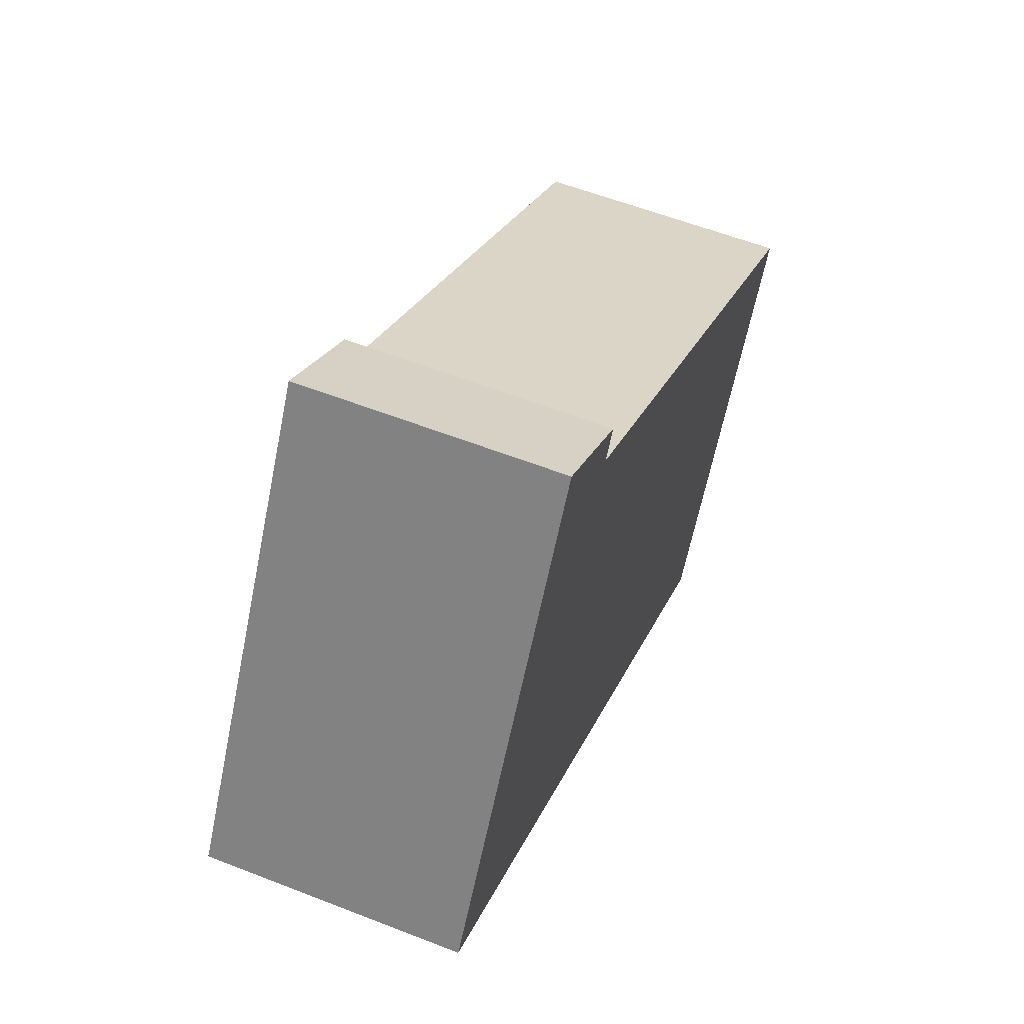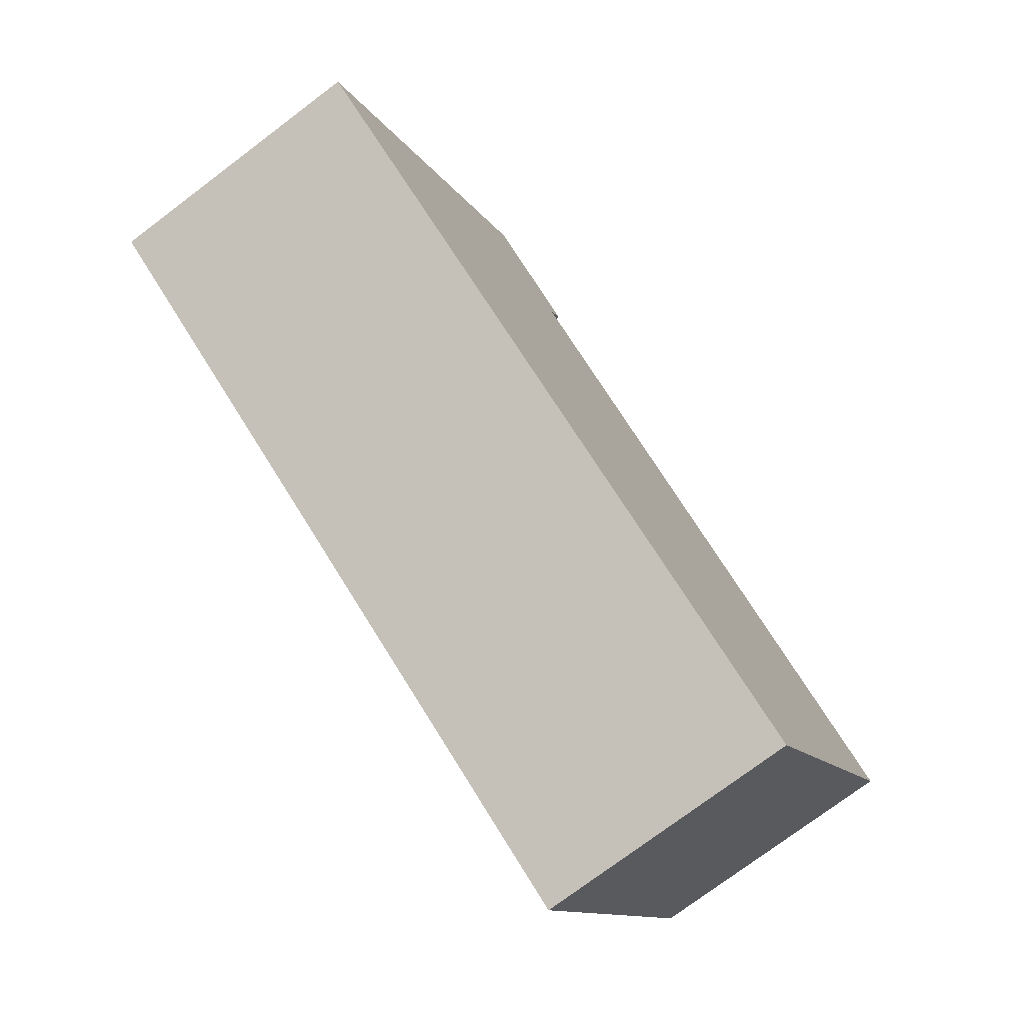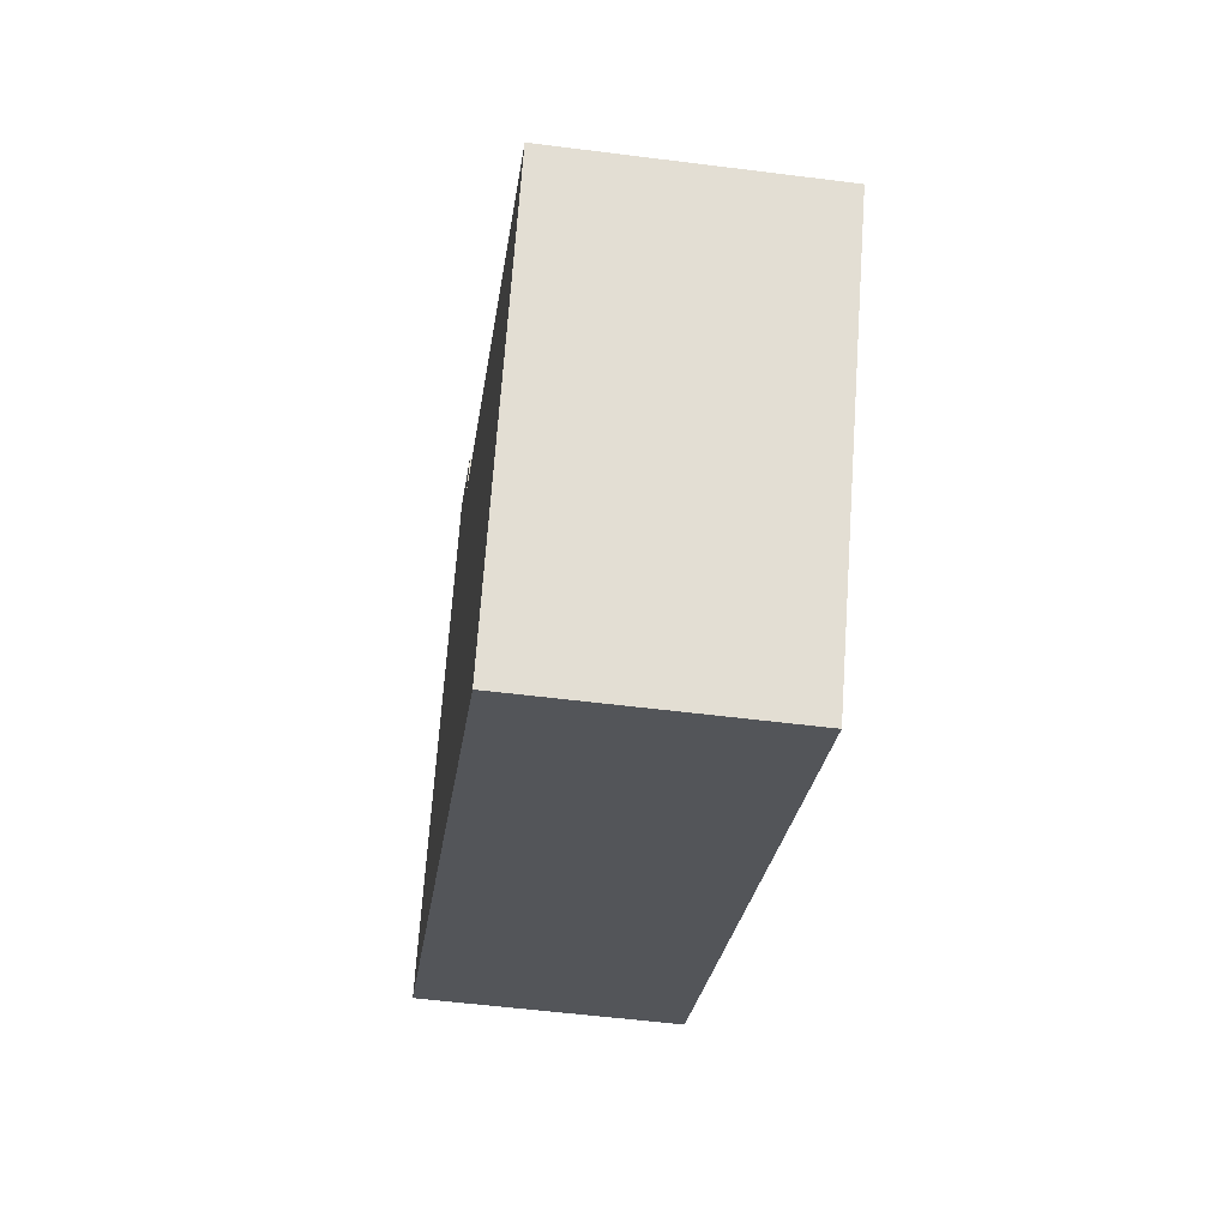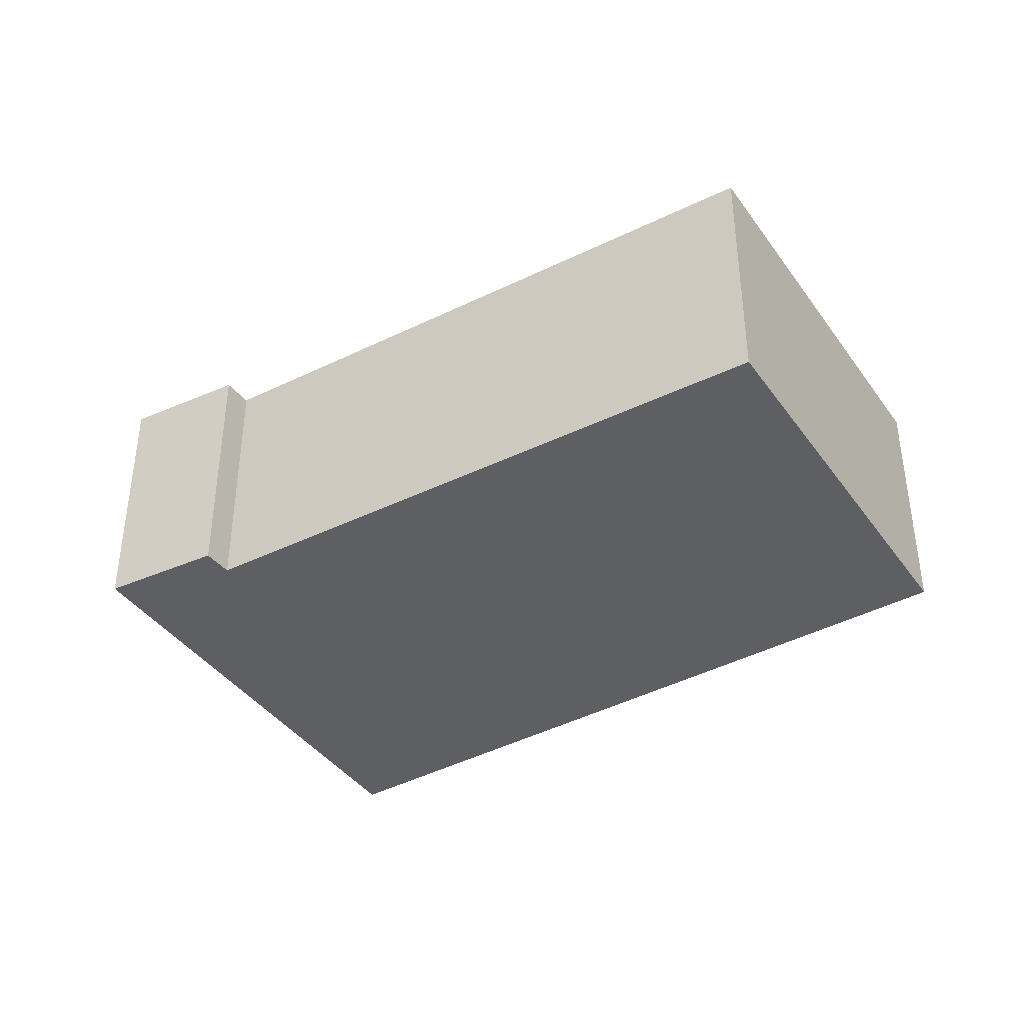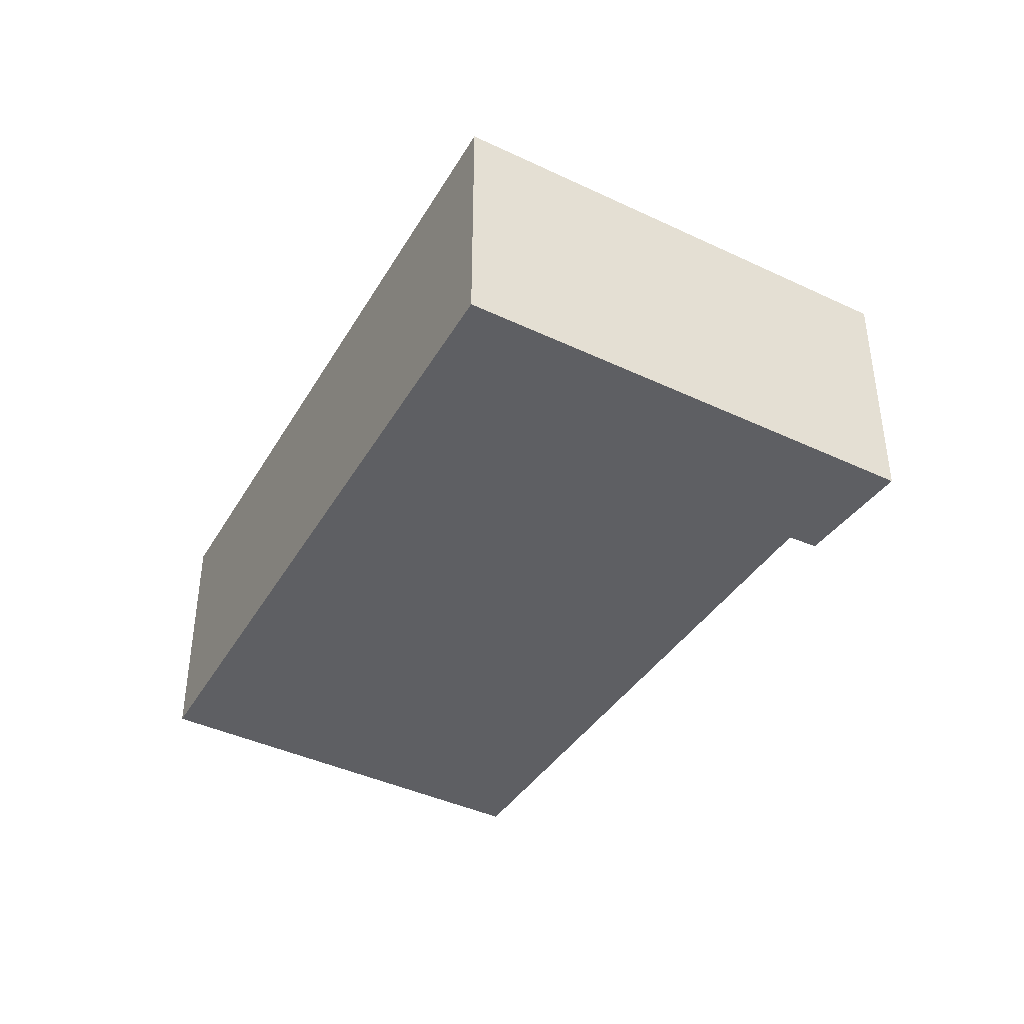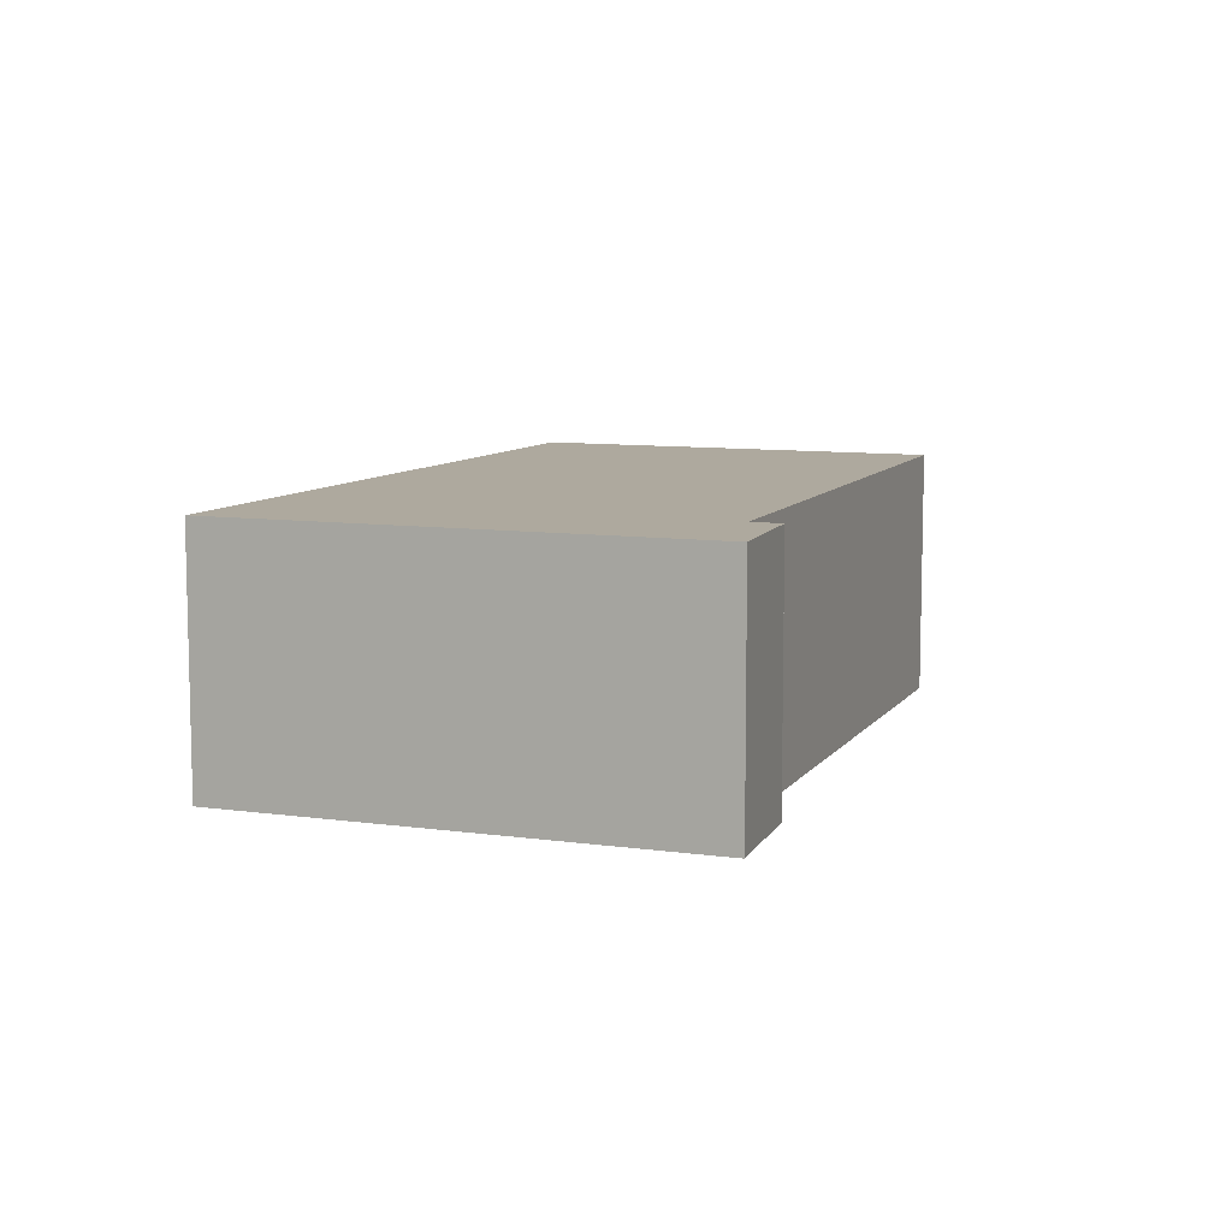
<metadata>
{"format":"obj","ext":"obj","renderer":"f3d","projection":"perspective","resolution":1024,"background":"white","views":[{"elev":57.8,"azim":-67.9,"up":"+Z"},{"elev":-75.2,"azim":-53.0,"up":"+Z"},{"elev":-53.1,"azim":82.2,"up":"+Z"},{"elev":-39.8,"azim":62.8,"up":"+Y"},{"elev":-41.4,"azim":-88.7,"up":"+Y"},{"elev":9.1,"azim":-38.1,"up":"+Y"}]}
</metadata>
<code>
v  0 2.187 1.339e-16
v  7.638 2.187 -0.017
v  5.726 2.187 -3.199
v  2.993 2.187 2.843
v  2.237 2.187 3.694
v  3.124 2.187 3.083
v  3.124 -1.888e-16 3.083
v  2.993 -1.741e-16 2.843
v  7.638 1.041e-18 -0.017
v  5.726 1.959e-16 -3.199
v  2.237 -2.262e-16 3.694
v  0 0 0
g defaultobject
f 1 2 3
f 2 1 4
f 4 1 5
f 4 5 6
f 7 4 6
f 4 7 8
f 9 3 2
f 3 9 10
f 8 2 4
f 2 8 9
f 11 6 5
f 6 11 7
f 10 1 3
f 1 10 12
f 12 5 1
f 5 12 11
f 9 12 10
f 12 9 8
f 12 8 11
f 11 8 7

</code>
